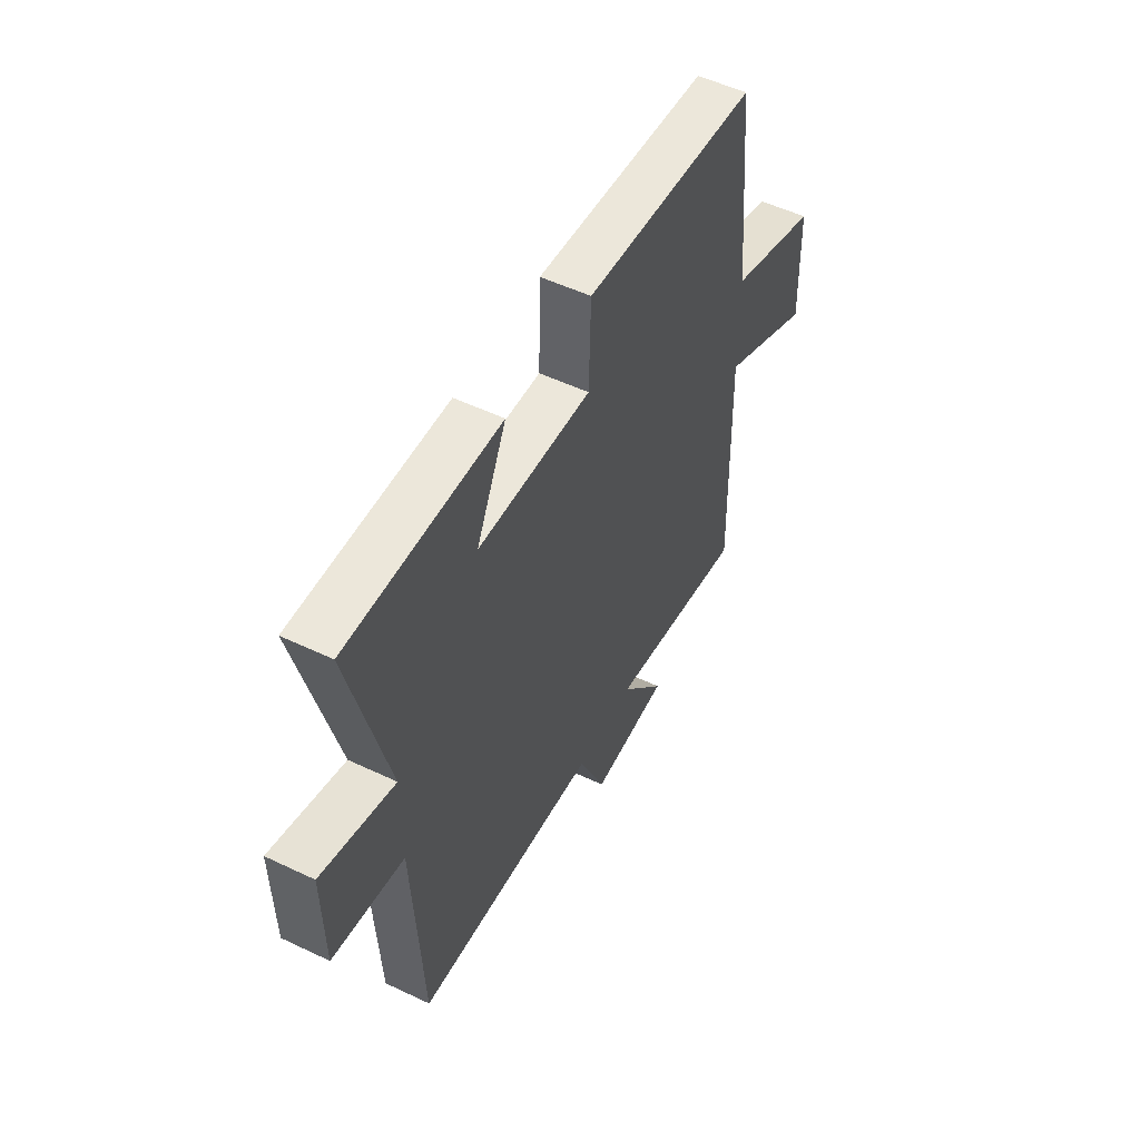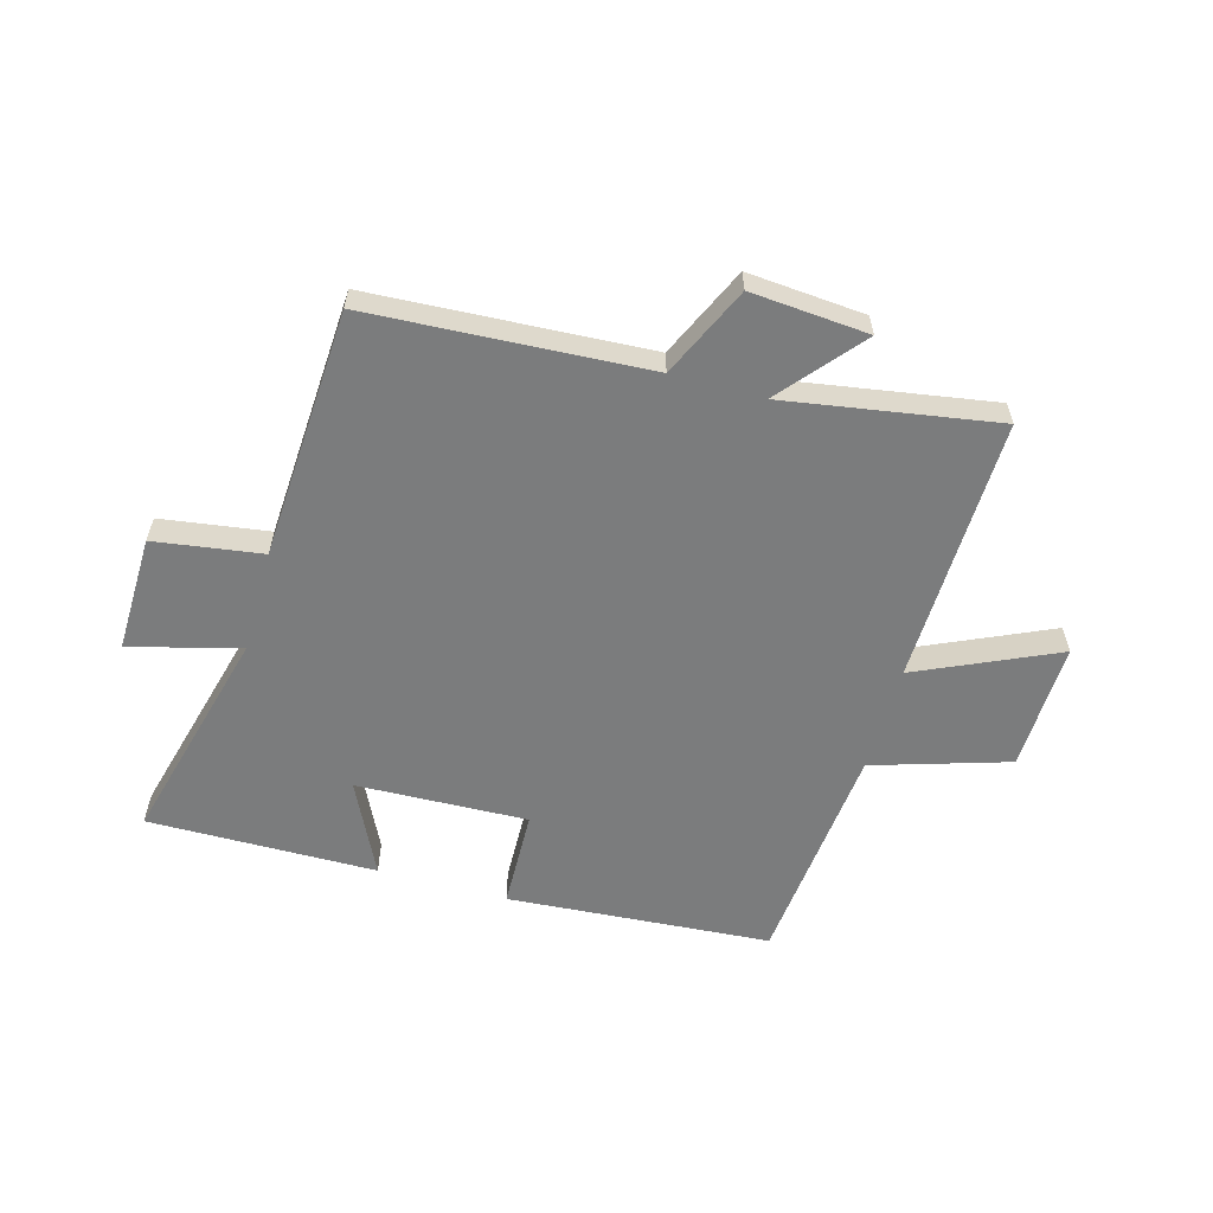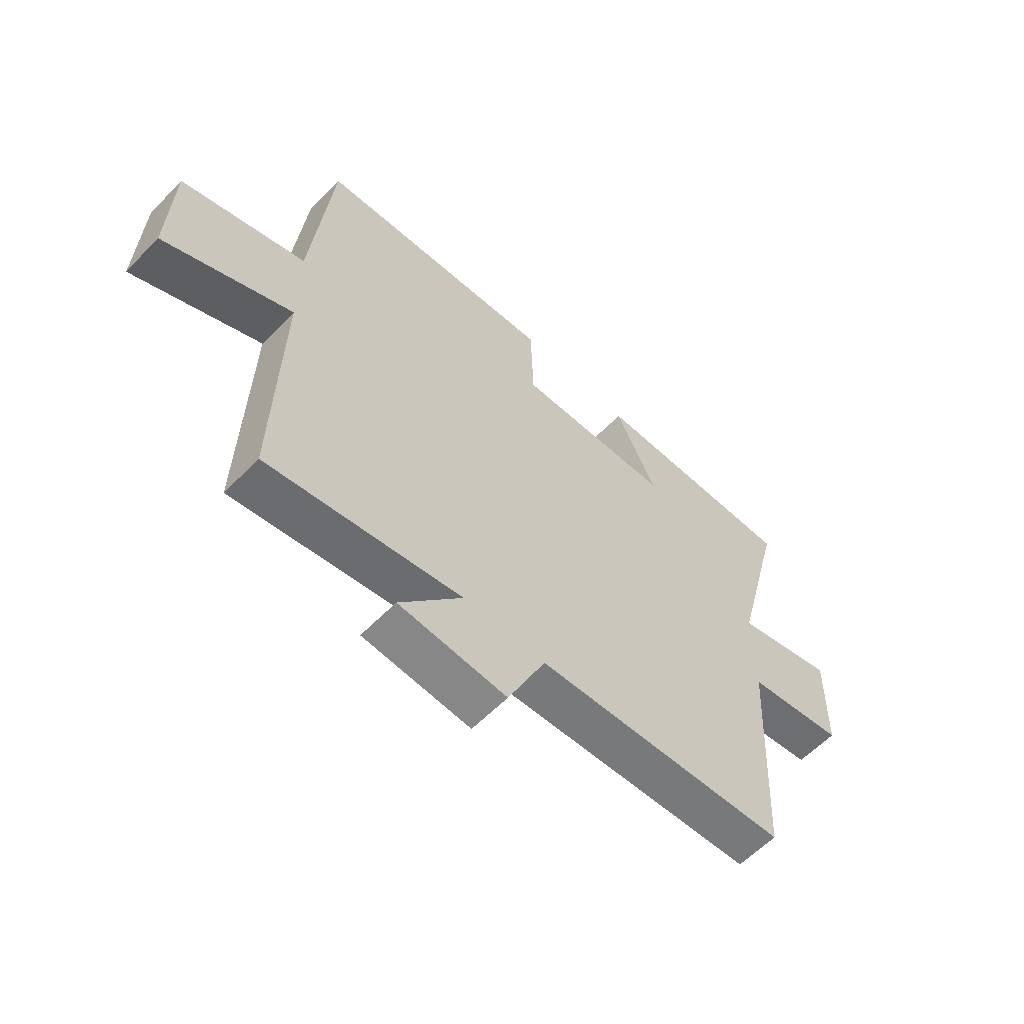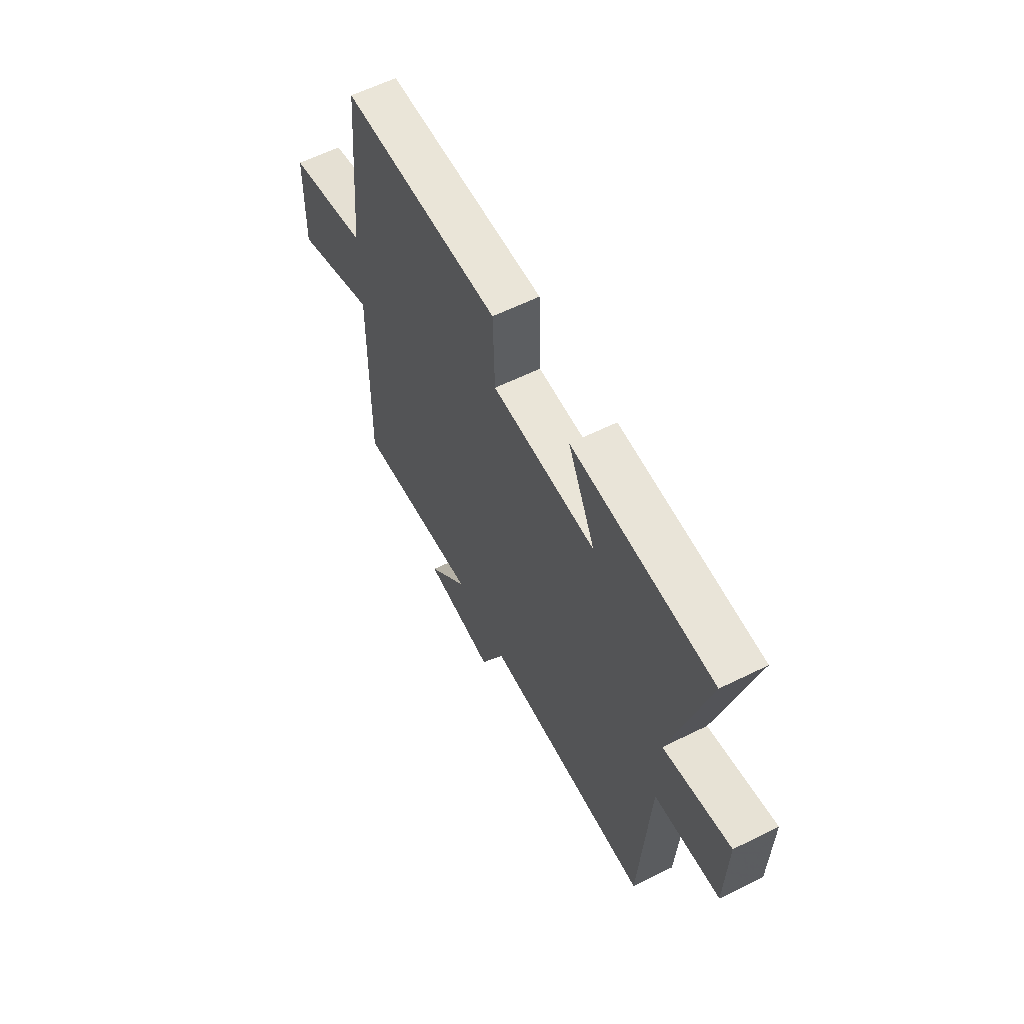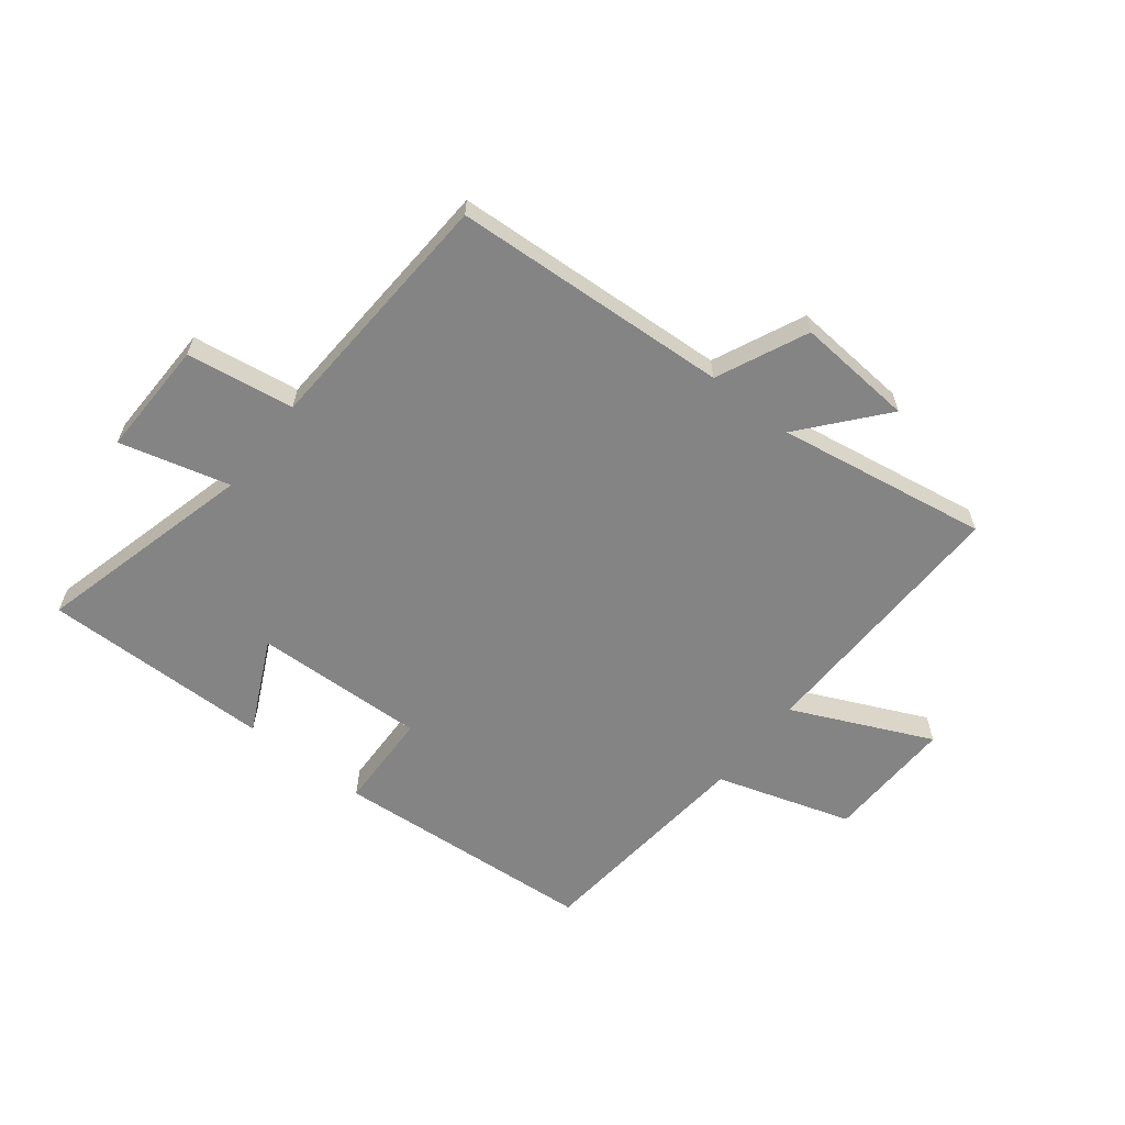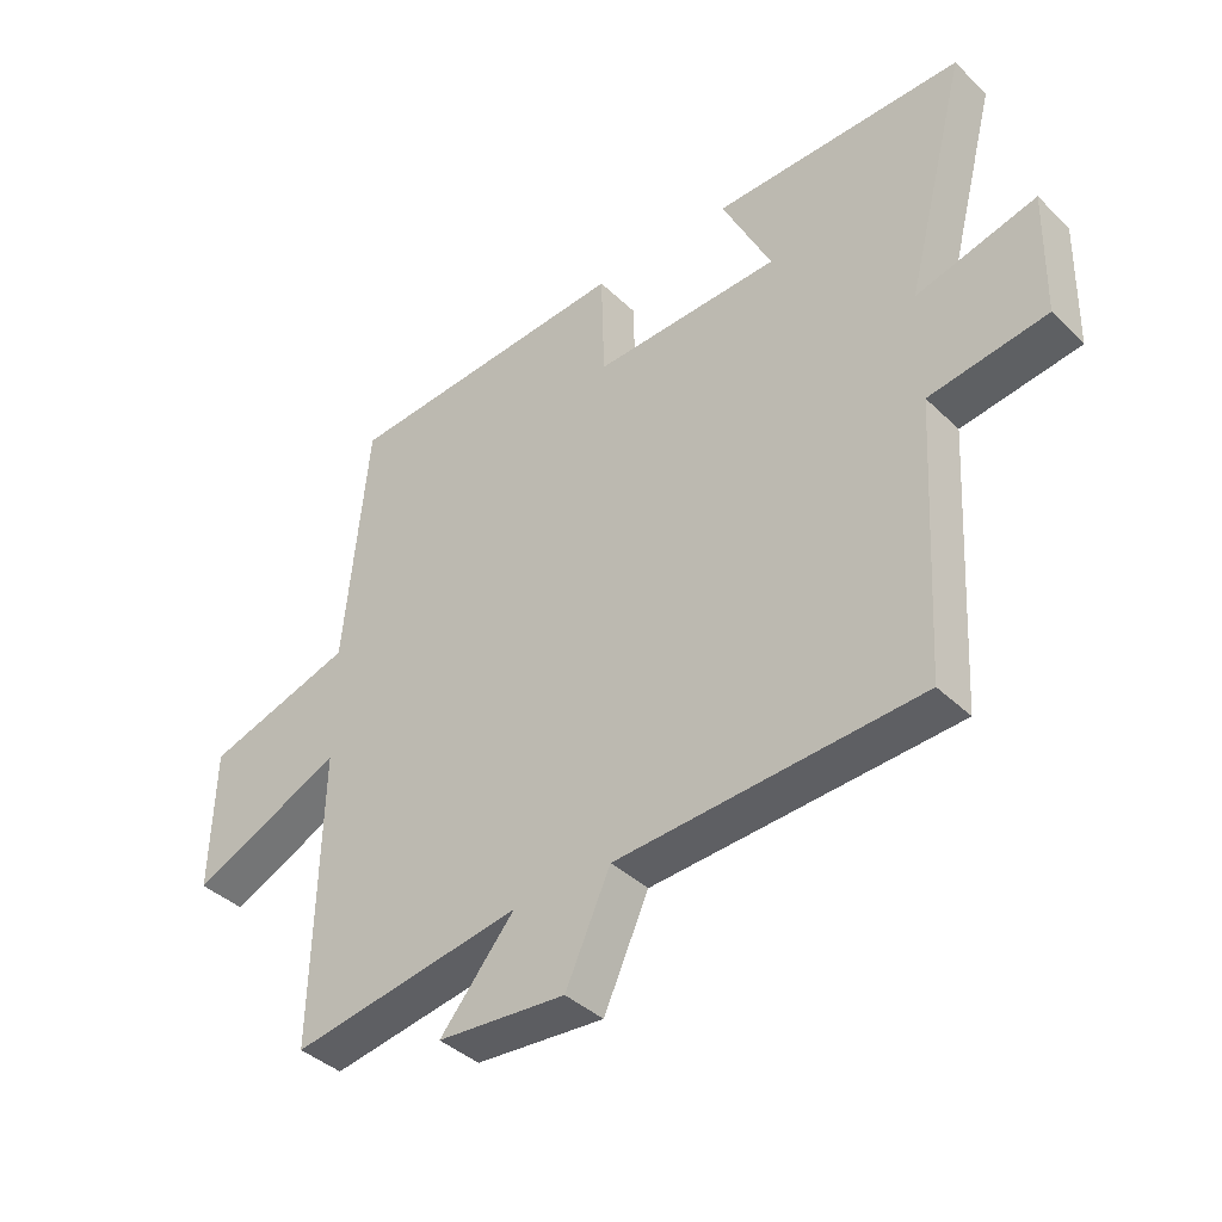
<metadata>
{"format":"obj","ext":"obj","renderer":"f3d","projection":"perspective","resolution":1024,"background":"white","views":[{"elev":52.3,"azim":117.2,"up":"+Z"},{"elev":-58.7,"azim":164.3,"up":"+Y"},{"elev":-59.8,"azim":-43.8,"up":"+Z"},{"elev":60.6,"azim":63.2,"up":"+Z"},{"elev":-61.4,"azim":141.9,"up":"+Y"},{"elev":-39.5,"azim":40.3,"up":"+Z"}]}
</metadata>
<code>
v -0.51 0.07 -0.559
v -0.5 0.07 -0.104
v -0.737 0.07 -0.212
v -0.731 0.07 0.008
v -0.5 0.07 0.08
v -0.463 0.07 0.467
v -0.013 0.07 0.5
v -0.008 0.07 0.331
v 0.284 0.07 0.341
v 0.207 0.07 0.5
v 0.597 0.07 0.504
v 0.5 0.07 0.13
v 0.687 0.07 0.179
v 0.683 0.07 -0.019
v 0.5 0.07 -0.046
v 0.476 0.07 -0.473
v 0.004 0.07 -0.5
v -0.066 0.07 -0.654
v -0.266 0.07 -0.638
v -0.15 0.07 -0.5
v -0.51 0 -0.559
v -0.5 0 -0.104
v -0.737 0 -0.212
v -0.731 0 0.008
v -0.5 0 0.08
v -0.463 0 0.467
v -0.013 0 0.5
v -0.008 0 0.331
v 0.284 0 0.341
v 0.207 0 0.5
v 0.597 0 0.504
v 0.5 0 0.13
v 0.687 0 0.179
v 0.683 0 -0.019
v 0.5 0 -0.046
v 0.476 0 -0.473
v 0.004 0 -0.5
v -0.066 0 -0.654
v -0.266 0 -0.638
v -0.15 0 -0.5
f 17 18 19 20
f 15 16 17 20
f 15 20 1 2
f 12 13 14 15
f 12 15 2
f 9 10 11 12
f 8 9 12 2
f 7 8 2
f 6 7 2
f 5 6 2
f 2 3 4 5
f 40 39 38 37
f 40 37 36 35
f 22 21 40 35
f 35 34 33 32
f 22 35 32
f 32 31 30 29
f 22 32 29 28
f 22 28 27
f 22 27 26
f 22 26 25
f 25 24 23 22
f 1 21 22 2
f 2 22 23 3
f 3 23 24 4
f 4 24 25 5
f 5 25 26 6
f 6 26 27 7
f 7 27 28 8
f 8 28 29 9
f 9 29 30 10
f 10 30 31 11
f 11 31 32 12
f 12 32 33 13
f 13 33 34 14
f 14 34 35 15
f 15 35 36 16
f 16 36 37 17
f 17 37 38 18
f 18 38 39 19
f 19 39 40 20
f 20 40 21 1

</code>
